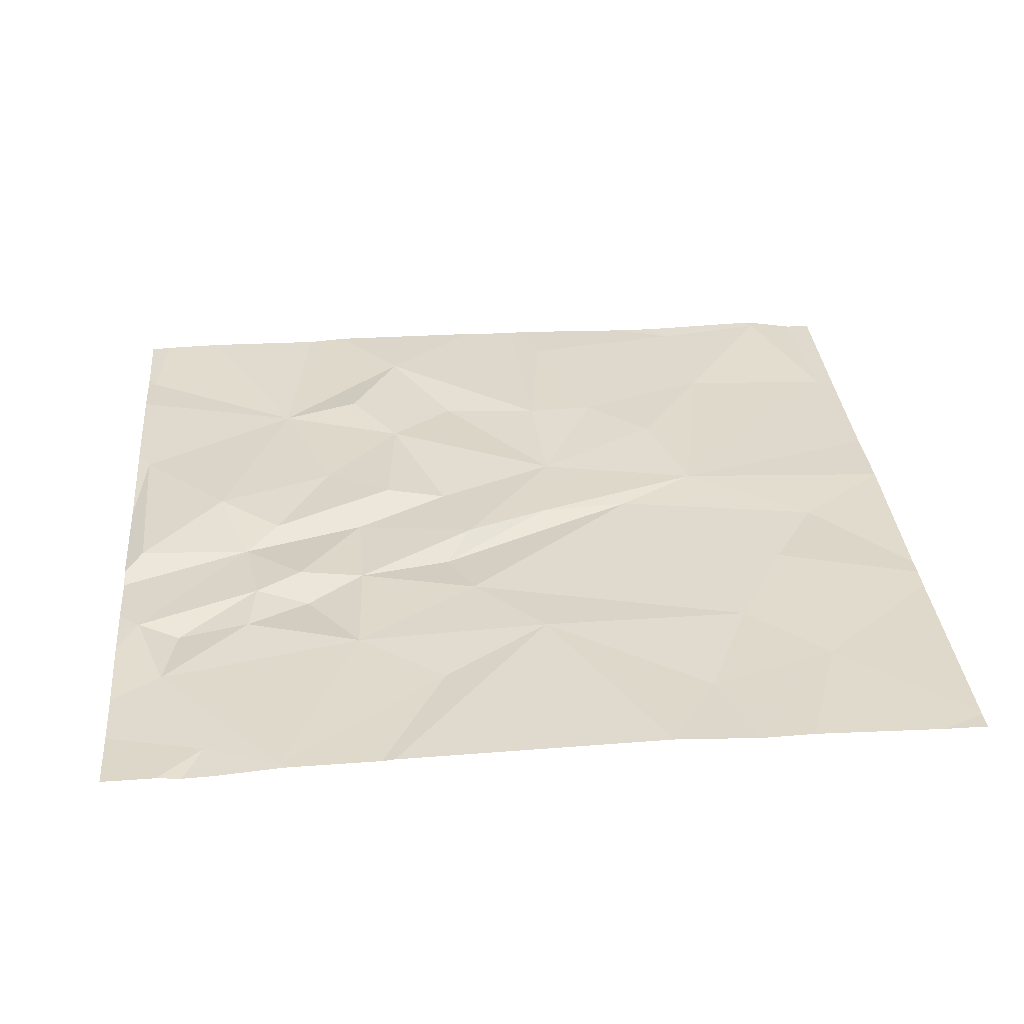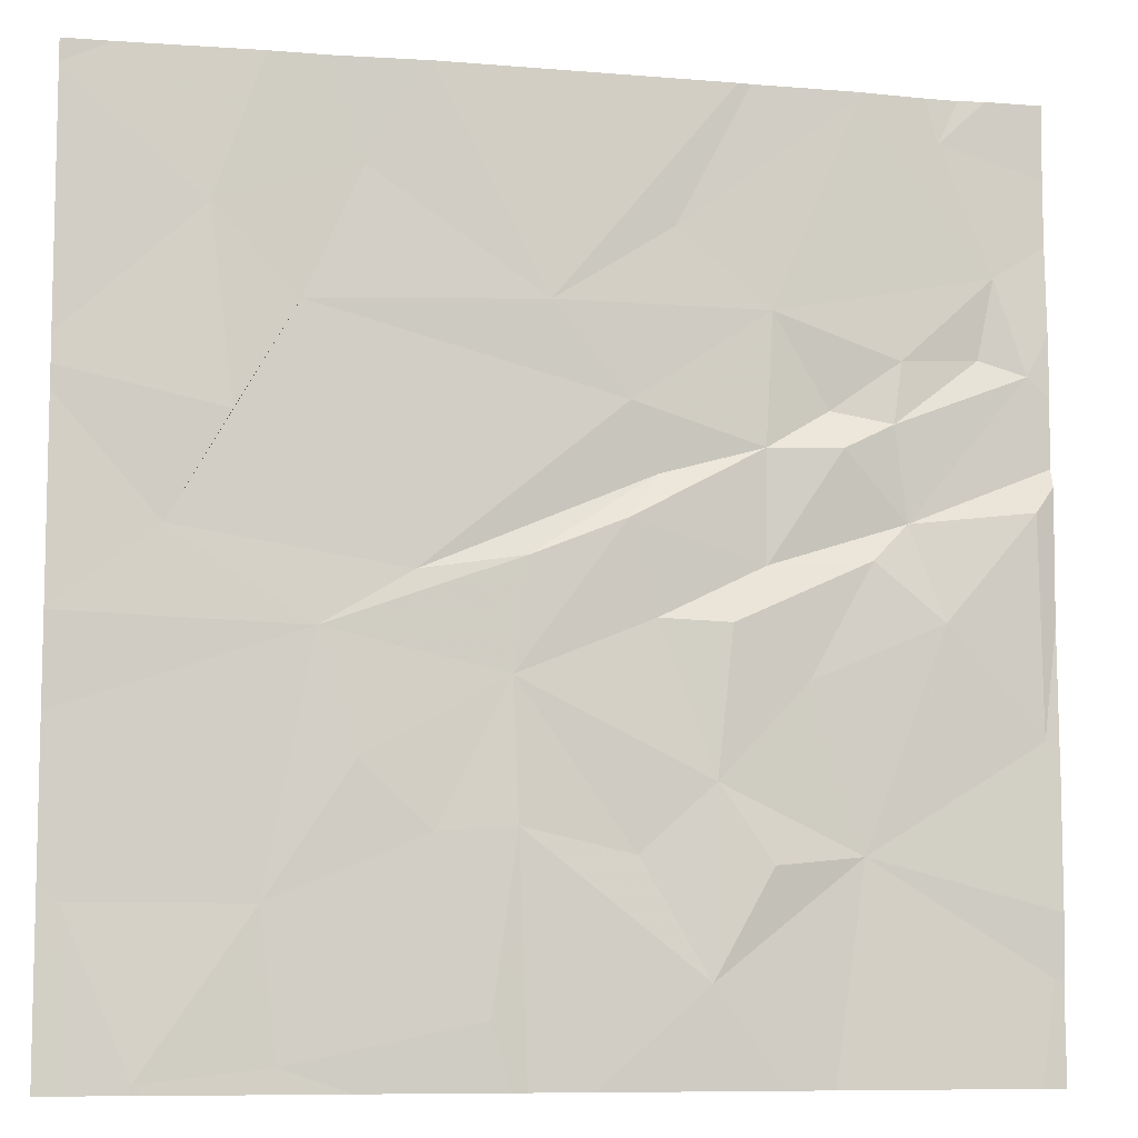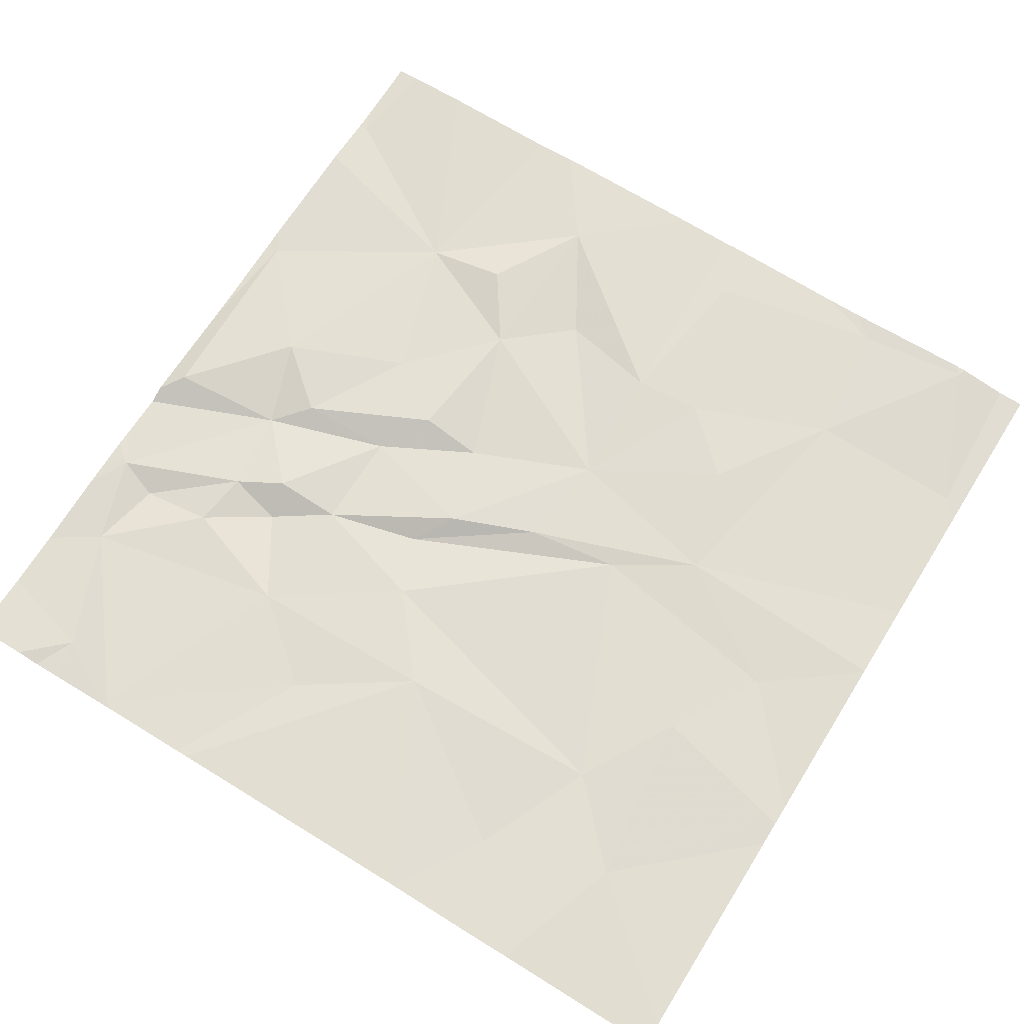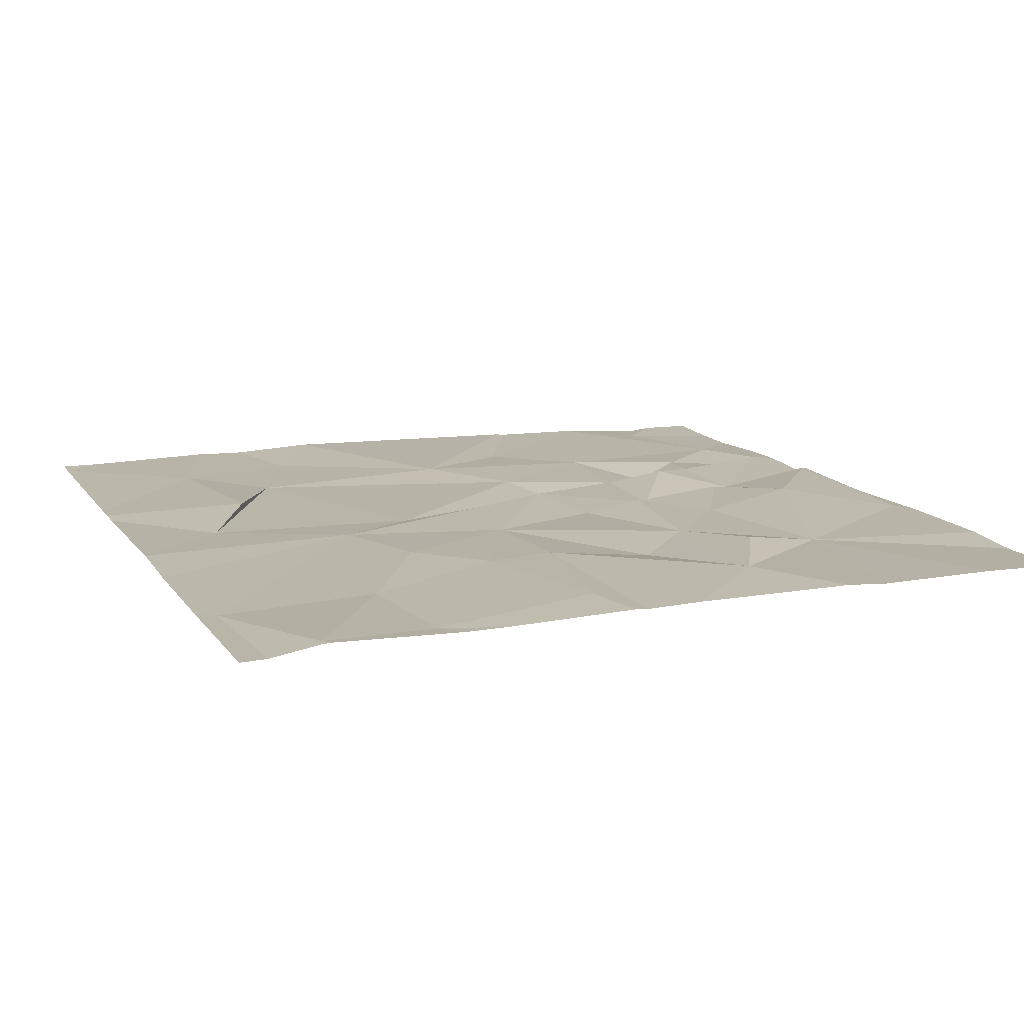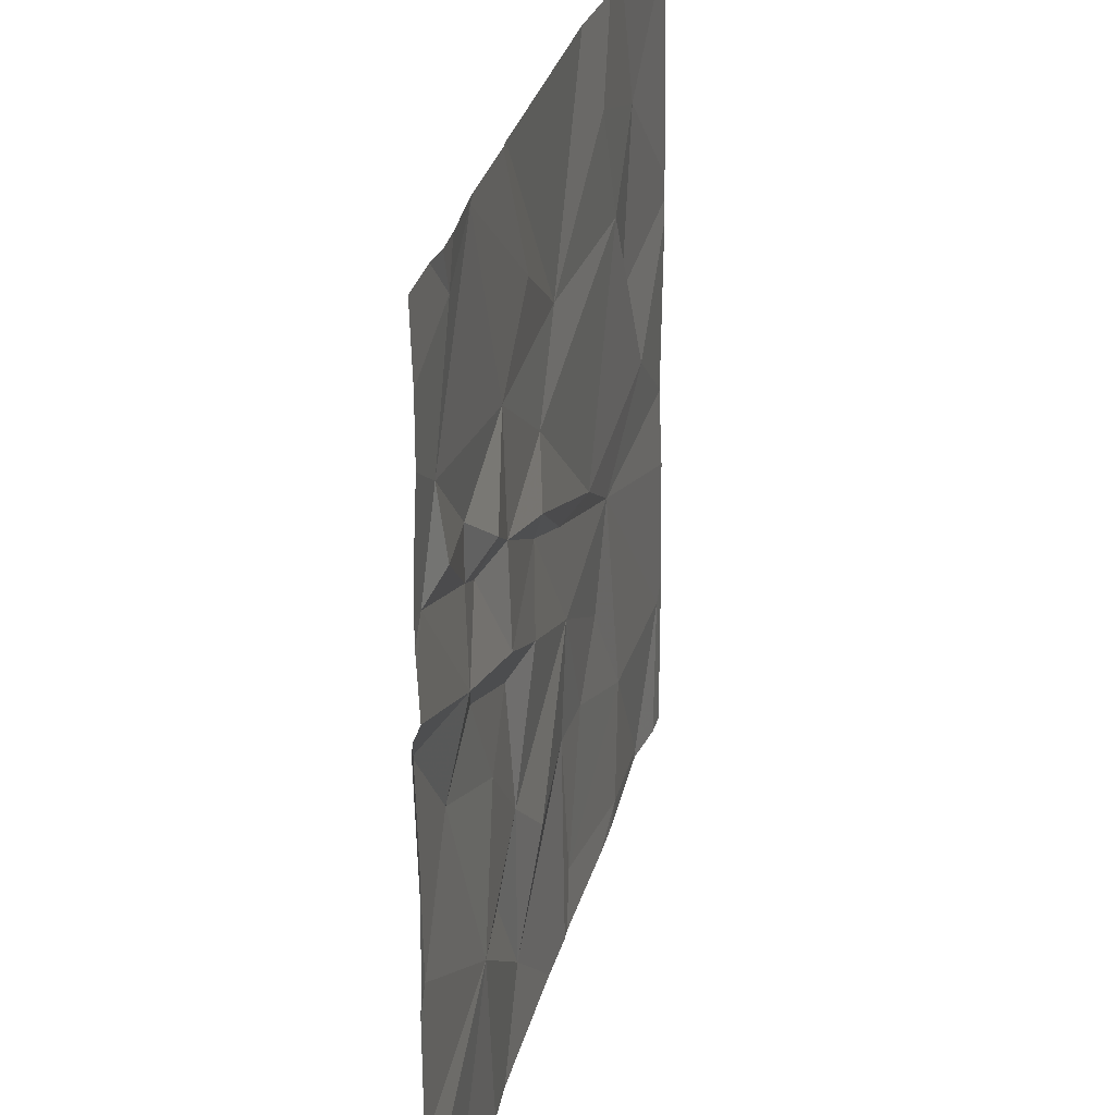
<metadata>
{"format":"obj","ext":"obj","renderer":"f3d","projection":"perspective","resolution":1024,"background":"white","views":[{"elev":32.8,"azim":175.1,"up":"+Z"},{"elev":-8.4,"azim":-11.8,"up":"+Y"},{"elev":68.1,"azim":-148.1,"up":"+Z"},{"elev":13.0,"azim":-21.9,"up":"+Z"},{"elev":29.4,"azim":103.6,"up":"+Y"}]}
</metadata>
<code>
v -137.7 219.4 483.2
v -139.7 219.4 483.3
v -138.1 219.4 483.2
v -139.9 219.4 483.3
v -140.3 215.6 483.2
v -139.8 215.7 483.2
v -138.7 215.6 483.2
v -137.1 219.4 483.2
v -138.1 219.4 483.2
v -136.9 216 483.2
v -140.6 216.2 483.2
v -139.1 215.8 483.3
v -136.9 216.8 483.2
v -138.2 216 483.3
v -139.9 216.2 483.2
v -136.9 216.9 483.2
v -139 215.6 483.2
v -139.7 217.2 483.3
v -138.5 216.4 483.2
v -138.2 216.7 483.3
v -139.6 216.8 483.3
v -139 217.1 483.2
v -139 216.5 483.3
v -139.3 216.5 483.3
v -137.6 216.4 483.2
v -137 215.6 483.2
v -138 216.4 483.3
v -140.3 217.6 483.2
v -138 217.5 483.2
v -137.6 217.5 483.3
v -138.2 217.3 483.3
v -138.4 217.9 483.2
v -138.9 217.5 483.3
v -139.3 217.5 483.2
v -138.4 217.3 483.2
v -138.6 217.7 483.3
v -137.5 217.7 483.2
v -137.3 217.3 483.3
v -136.9 216.2 483.2
v -137.9 217.1 483.2
v -140.3 215.6 483.2
v -137 217.7 483.3
v -136.9 216 483.2
v -140 218 483.3
v -139.8 218.5 483.2
v -138.5 218.1 483.2
v -138 215.6 483.2
v -137 218.3 483.2
v -137.7 218 483.3
v -138 218 483.2
v -138.8 218.5 483.3
v -137.7 218.1 483.2
v -139.8 215.6 483.2
v -138 218.5 483.2
v -137.5 218.1 483.2
v -137.5 218.3 483.2
v -137.1 218.3 483.2
v -140.1 218.8 483.3
v -137.1 218.7 483.2
v -138.4 218.8 483.2
v -139.6 215.6 483.2
v -137.3 219.2 483.2
v -139.5 219 483.2
v -137.6 219.4 483.2
v -139.3 219.4 483.3
v -139.7 215.6 483.2
v -136.9 215.9 483.2
v -140.7 216.3 483.2
v -139.3 219.4 483.3
v -140.7 217.3 483.2
v -140.7 216.9 483.2
v -140.7 217.3 483.2
v -140.7 218.2 483.2
v -140.7 218.1 483.2
v -140.7 218.3 483.2
v -140.7 219.3 483.2
v -140.7 219.3 483.2
v -140.7 219.3 483.2
v -136.9 217.3 483.2
v -136.9 217.9 483.2
v -136.9 216.9 483.2
v -136.9 218.1 483.2
v -136.9 218.2 483.2
v -136.9 217.9 483.2
v -136.9 218.3 483.2
v -136.9 218.5 483.2
v -136.9 218.8 483.2
v -136.9 219.1 483.2
v -140.3 215.6 483.2
v -140.6 215.6 483.2
v -137.2 215.6 483.2
v -138.9 215.6 483.2
v -137.8 215.6 483.2
v -136.9 215.6 483.2
v -140.6 215.6 483.2
v -140.7 215.6 483.2
v -136.9 215.6 483.2
v -137.6 219.4 483.2
v -137.3 219.4 483.2
v -137.2 219.4 483.2
v -140.7 219.4 483.2
v -140.5 219.4 483.2
v -140.5 219.4 483.2
v -140.7 219.4 483.2
v -140.7 219.4 483.2
v -136.9 219.4 483.2
f 100 62 8
f 53 5 41
f 12 6 61
f 99 62 100
f 89 11 90
f 15 6 12
f 90 68 95
f 24 21 15
f 23 19 22
f 15 18 11
f 20 27 25
f 5 6 15
f 12 24 15
f 25 10 43
f 23 24 12
f 11 5 15
f 14 27 20
f 26 25 91
f 23 12 17
f 14 20 19
f 92 23 17
f 7 23 92
f 23 14 19
f 25 14 47
f 14 25 27
f 29 31 30
f 33 32 34
f 36 35 29
f 36 32 33
f 37 30 38
f 30 37 29
f 40 25 38
f 25 16 38
f 81 16 13
f 40 31 20
f 16 25 39
f 20 31 35
f 22 24 23
f 70 28 72
f 25 40 20
f 33 34 18
f 33 22 36
f 18 21 22
f 22 33 18
f 22 35 36
f 21 24 22
f 68 18 71
f 42 16 79
f 42 38 16
f 35 31 29
f 20 35 22
f 91 25 93
f 31 40 30
f 15 21 18
f 22 19 20
f 98 64 62
f 38 30 40
f 28 44 73
f 90 11 68
f 45 44 28
f 34 46 45
f 51 45 46
f 34 45 28
f 82 37 84
f 37 42 80
f 18 34 28
f 56 52 55
f 36 29 50
f 32 36 50
f 50 54 46
f 55 52 49
f 37 55 49
f 49 50 29
f 50 46 32
f 52 50 49
f 29 37 49
f 48 57 55
f 42 37 38
f 37 48 55
f 54 50 52
f 32 46 34
f 46 54 51
f 59 56 57
f 89 5 11
f 73 58 75
f 64 54 59
f 54 60 51
f 51 63 45
f 63 51 65
f 54 56 59
f 59 48 86
f 8 62 88
f 26 10 25
f 59 57 48
f 45 58 44
f 45 63 58
f 64 60 54
f 3 60 9
f 52 56 54
f 57 56 55
f 9 64 1
f 58 63 2
f 62 59 87
f 59 62 64
f 77 76 102
f 98 62 99
f 80 42 79
f 101 77 104
f 79 16 81
f 68 11 18
f 4 58 2
f 2 63 69
f 70 18 28
f 71 18 70
f 17 12 61
f 13 16 39
f 72 28 74
f 7 14 23
f 73 44 58
f 74 28 73
f 39 25 43
f 43 10 67
f 75 58 76
f 76 58 4
f 1 64 98
f 94 10 97
f 47 14 7
f 41 5 89
f 82 48 37
f 83 48 82
f 53 6 5
f 84 37 80
f 85 48 83
f 9 60 64
f 86 48 85
f 87 59 86
f 61 6 66
f 88 62 87
f 66 6 53
f 8 88 106
f 3 51 60
f 93 25 47
f 94 67 10
f 69 63 65
f 95 68 96
f 65 51 3
f 97 10 26
f 101 78 77
f 102 76 4
f 103 77 102
f 104 77 103
f 105 78 101

</code>
